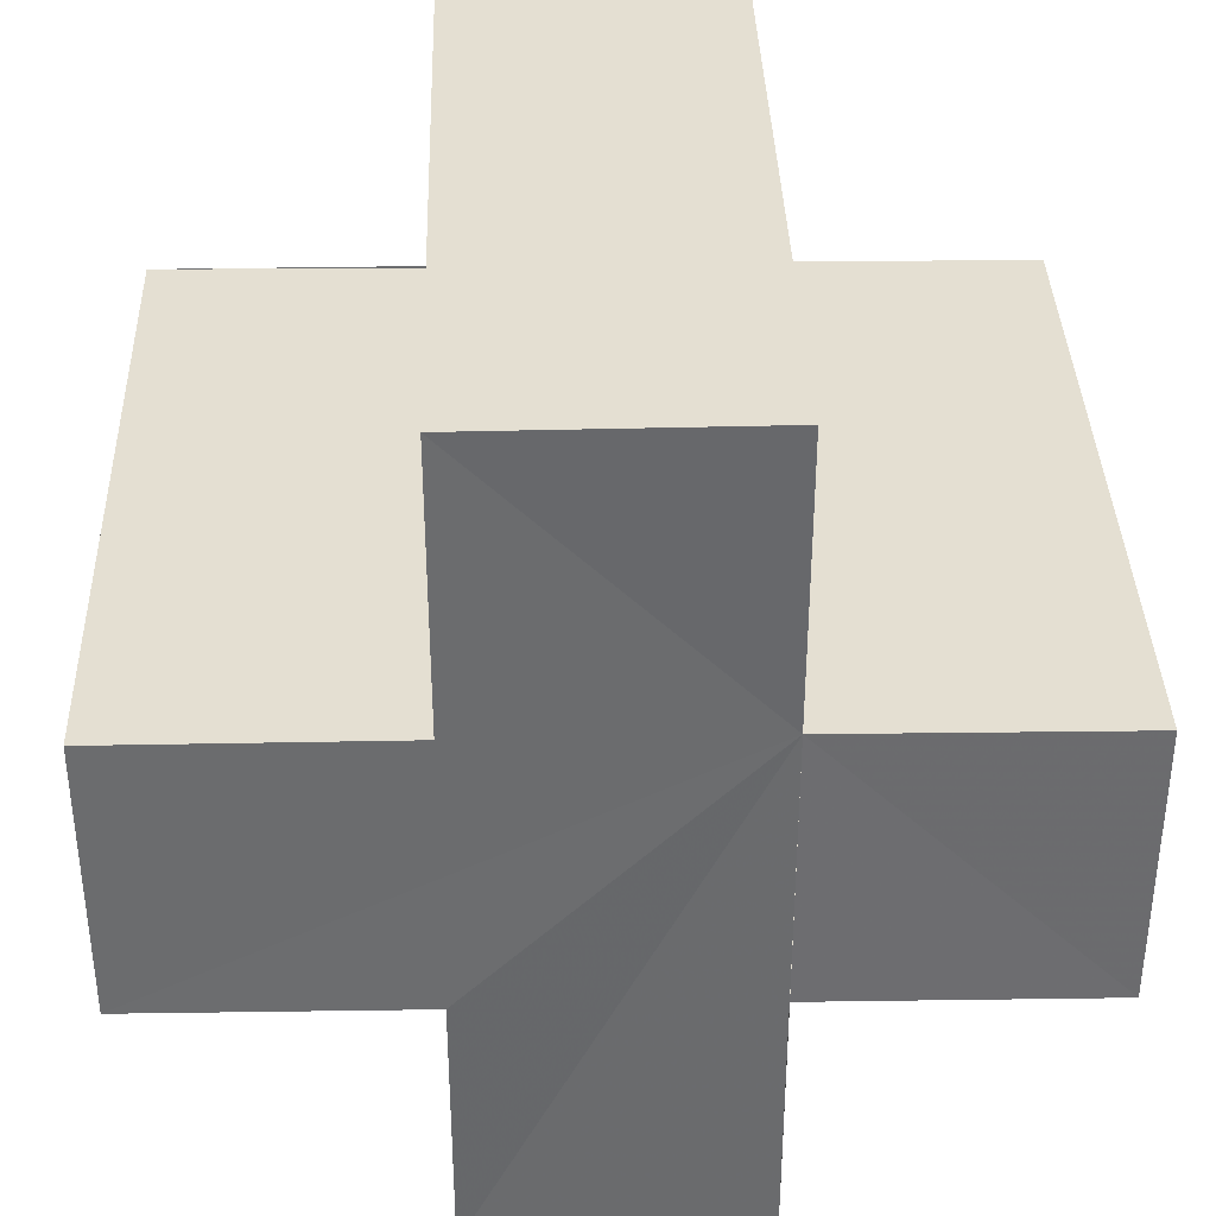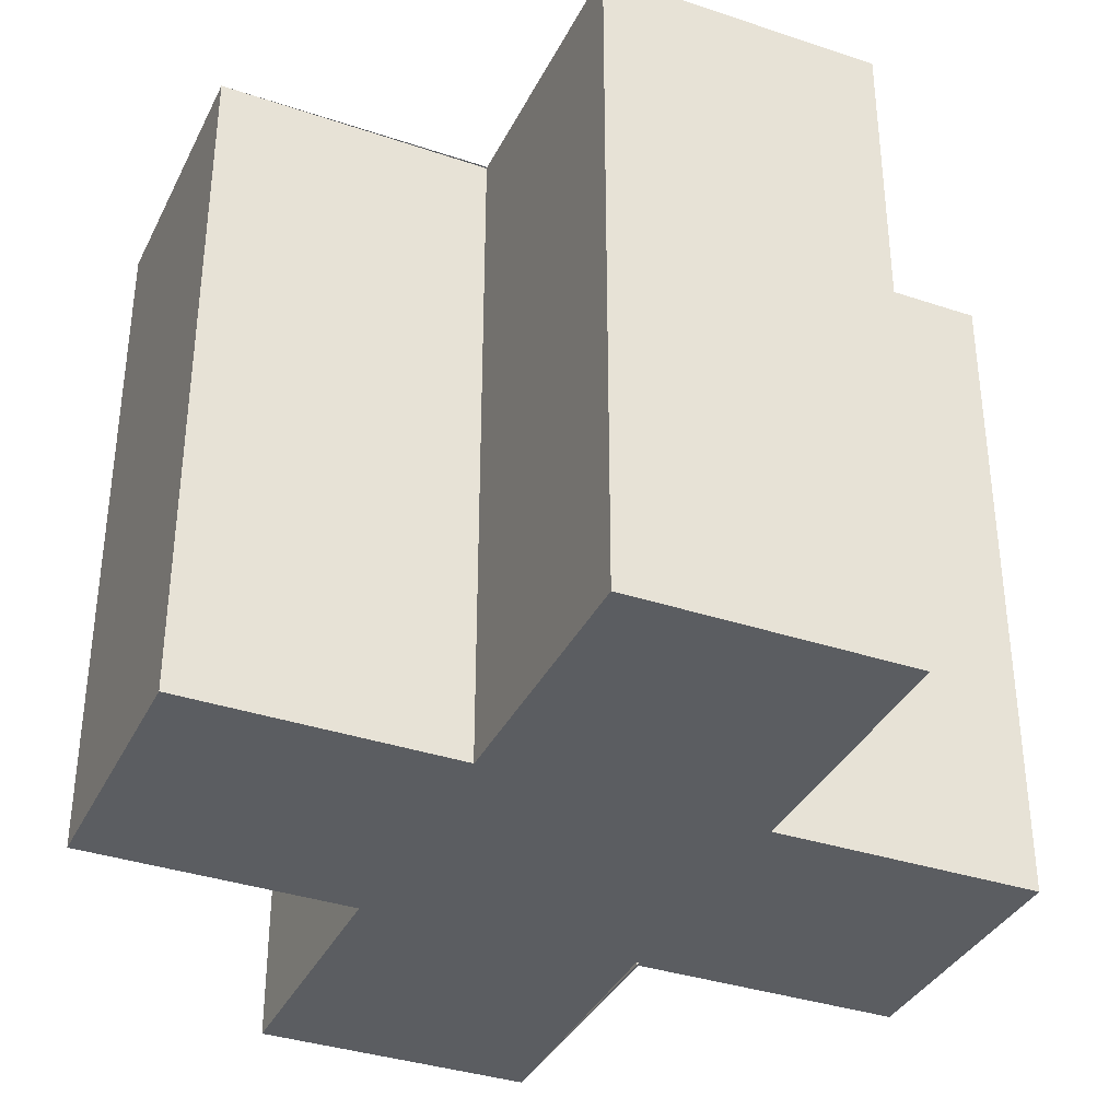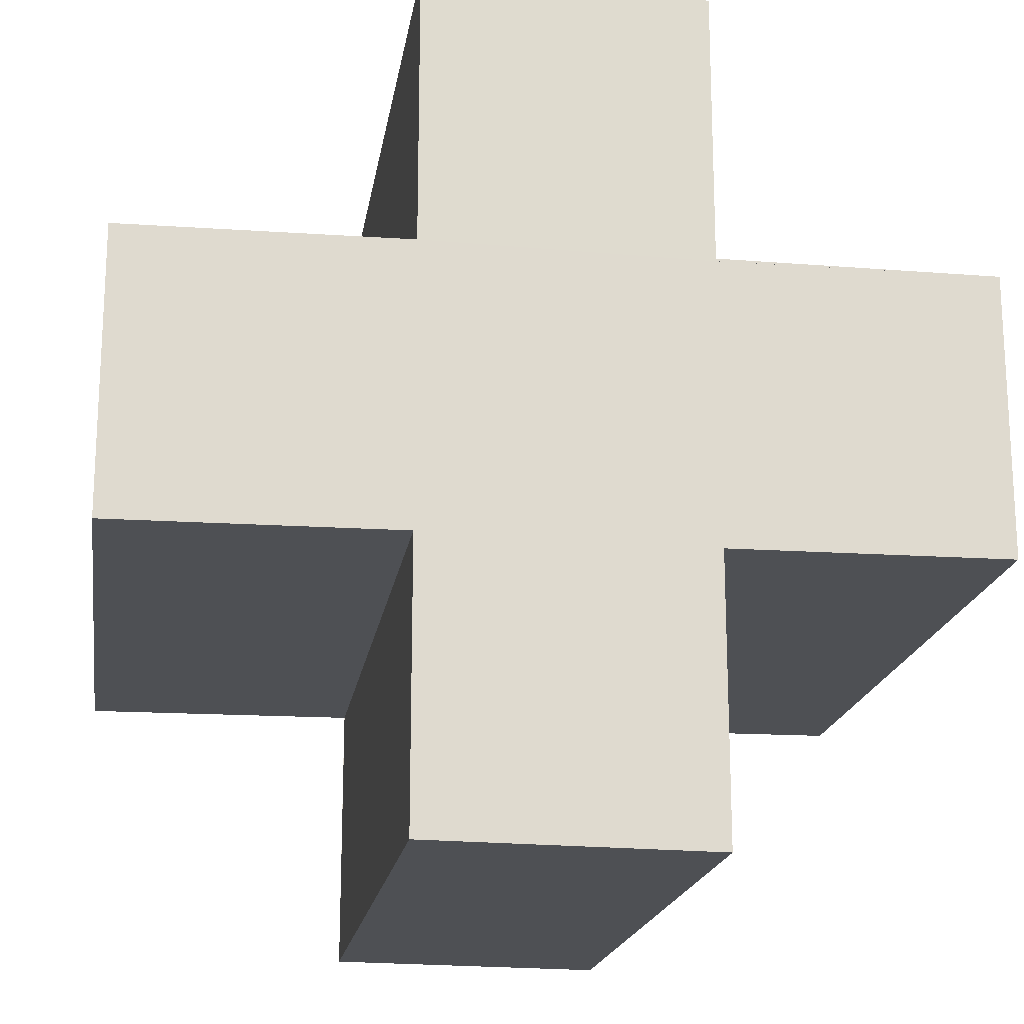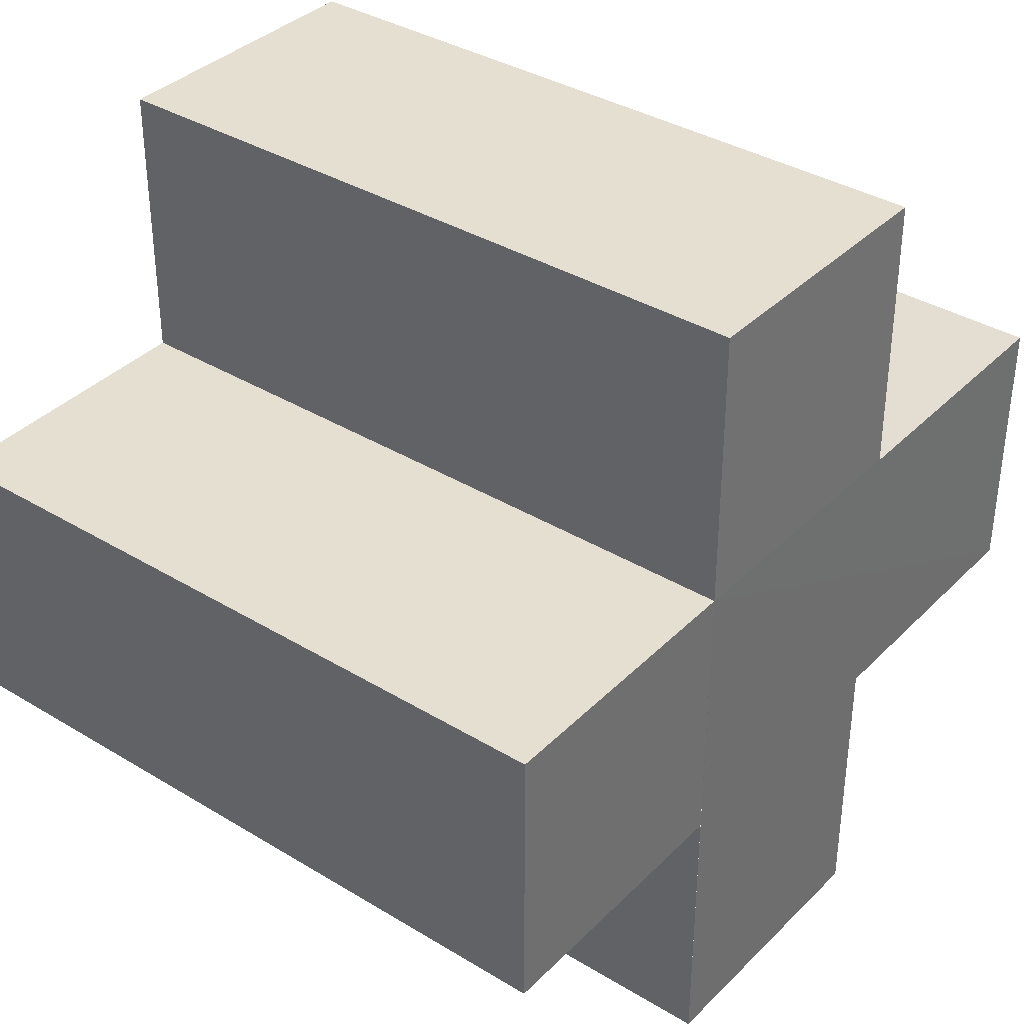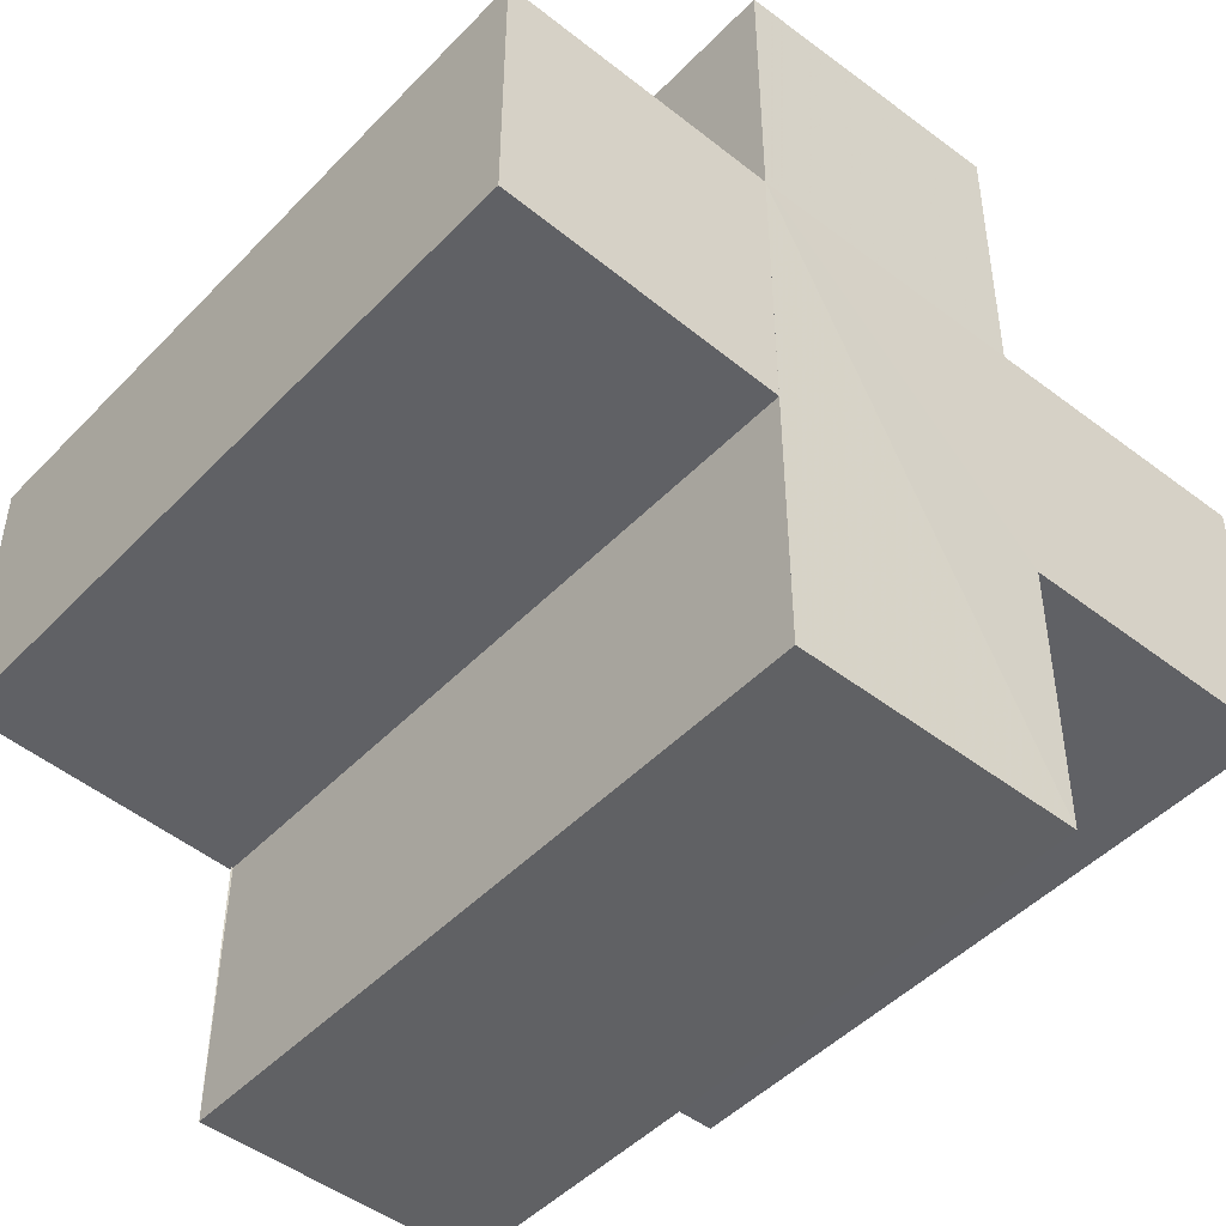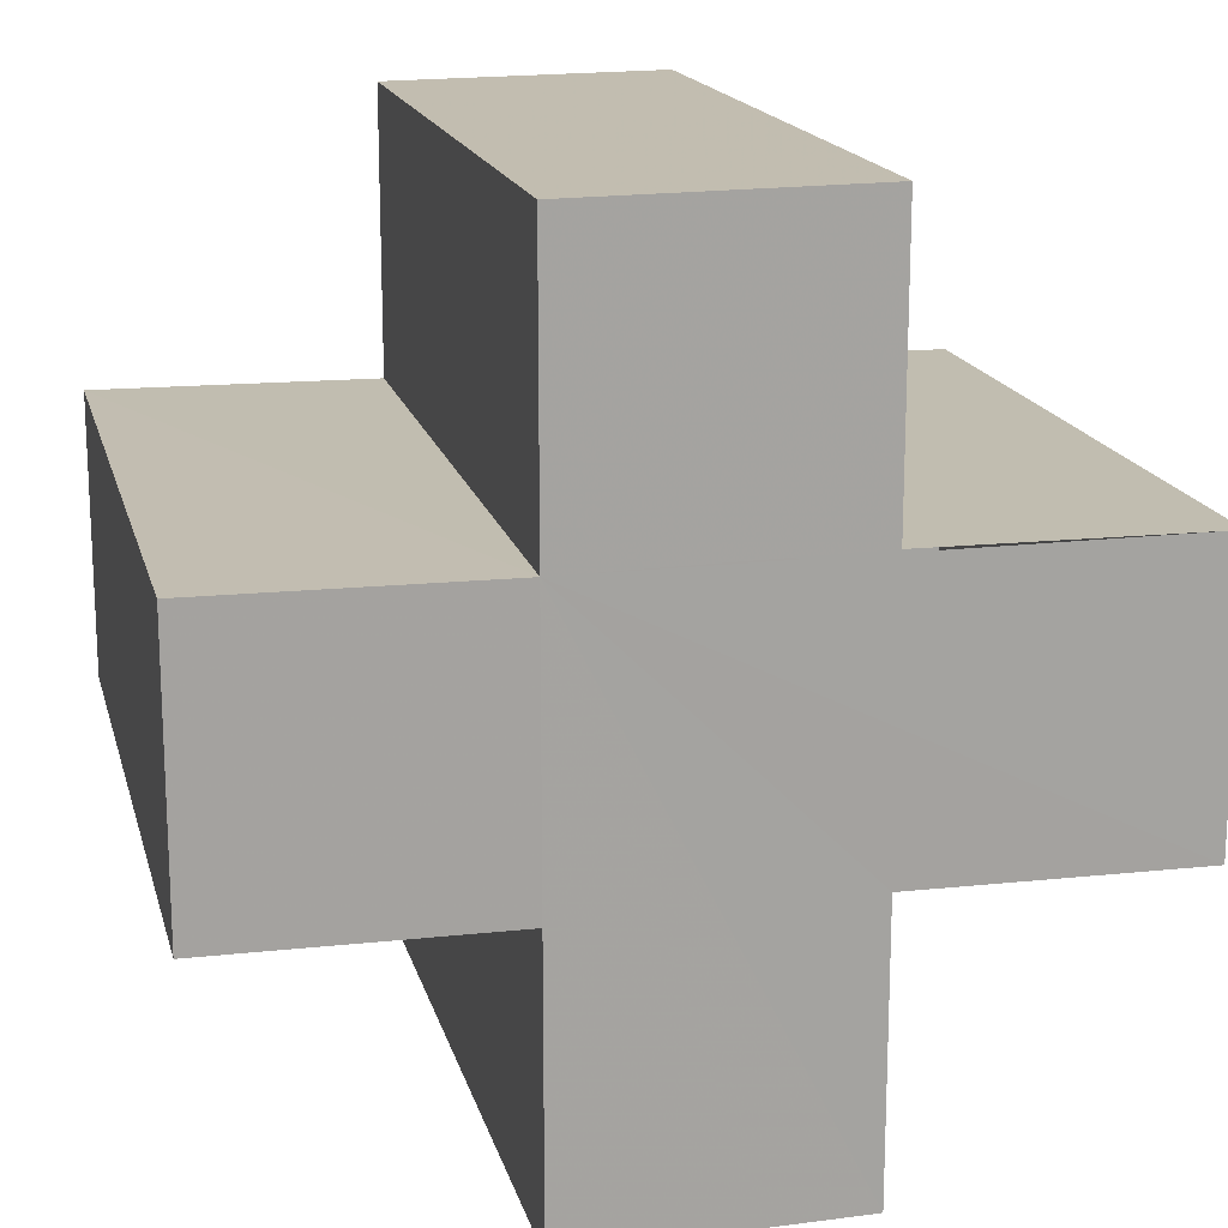
<metadata>
{"format":"obj","ext":"obj","renderer":"f3d","projection":"perspective","resolution":1024,"background":"white","views":[{"elev":37.0,"azim":-1.4,"up":"+Y"},{"elev":-35.8,"azim":66.3,"up":"+Z"},{"elev":-18.9,"azim":171.6,"up":"+Y"},{"elev":36.5,"azim":128.2,"up":"+Y"},{"elev":-47.3,"azim":138.9,"up":"+Y"},{"elev":16.9,"azim":166.3,"up":"+Y"}]}
</metadata>
<code>
o 375
v 2206 1870 13.37
v 2206 1870 13.37
v 2206 1870 13.39
v 2206 1870 13.37
v 2206 1870 13.39
v 2206 1870 13.37
v 2206 1870 13.37
v 2206 1870 13.39
v 2206 1870 13.39
v 2206 1870 13.37
v 2206 1870 13.39
v 2206 1870 13.39
v 2206 1870 13.37
v 2206 1870 13.37
v 2206 1870 13.37
v 2206 1870 13.37
v 2206 1870 13.39
v 2206 1870 13.39
v 2206 1870 13.37
v 2206 1870 13.37
v 2206 1870 13.39
v 2206 1870 13.39
v 2206 1870 13.37
v 2206 1870 13.37
v 2206 1870 13.37
v 2206 1870 13.37
v 2206 1870 13.39
v 2206 1870 13.39
v 2206 1870 13.37
v 2206 1870 13.37
v 2206 1870 13.37
v 2206 1870 13.37
v 2206 1870 13.39
v 2206 1870 13.39
v 2206 1870 13.37
v 2206 1870 13.37
v 2206 1870 13.37
v 2206 1870 13.37
v 2206 1870 13.39
v 2206 1870 13.39
v 2206 1870 13.39
v 2206 1870 13.39
v 2206 1870 13.37
v 2206 1870 13.37
v 2206 1870 13.37
v 2206 1870 13.37
v 2206 1870 13.37
v 2206 1870 13.39
v 2206 1870 13.37
v 2206 1870 13.39
v 2206 1870 13.39
v 2206 1870 13.39
v 2206 1870 13.39
v 2206 1870 13.39
v 2206 1870 13.39
v 2206 1870 13.37
v 2206 1870 13.37
v 2206 1870 13.37
v 2206 1870 13.37
v 2206 1870 13.37
v 2206 1870 13.37
v 2206 1870 13.39
v 2206 1870 13.39
v 2206 1870 13.39
v 2206 1870 13.39
v 2206 1870 13.39
v 2206 1870 13.39
v 2206 1870 13.39
v 2206 1870 13.39
v 2206 1870 13.39
v 2206 1870 13.37
v 2206 1870 13.37
v 2206 1870 13.39
v 2206 1870 13.37
v 2206 1870 13.37
v 2206 1870 13.39
f 1 2 3
f 3 4 5
f 6 4 7
f 8 7 9
f 6 10 4
f 11 10 12
f 13 14 11
f 6 15 10
f 6 16 15
f 17 16 18
f 19 20 17
f 21 15 22
f 23 24 21
f 6 25 26
f 27 25 28
f 29 30 27
f 31 26 32
f 33 26 34
f 35 36 33
f 6 37 38
f 39 38 40
f 41 37 42
f 43 44 41
f 45 46 37
f 47 45 48
f 48 49 50
f 51 40 52
f 53 52 54
f 55 56 54
f 57 58 55
f 59 60 53
f 53 61 62
f 51 9 63
f 51 63 64
f 51 64 65
f 51 65 66
f 51 67 68
f 69 70 67
f 71 72 73
f 74 75 76

</code>
